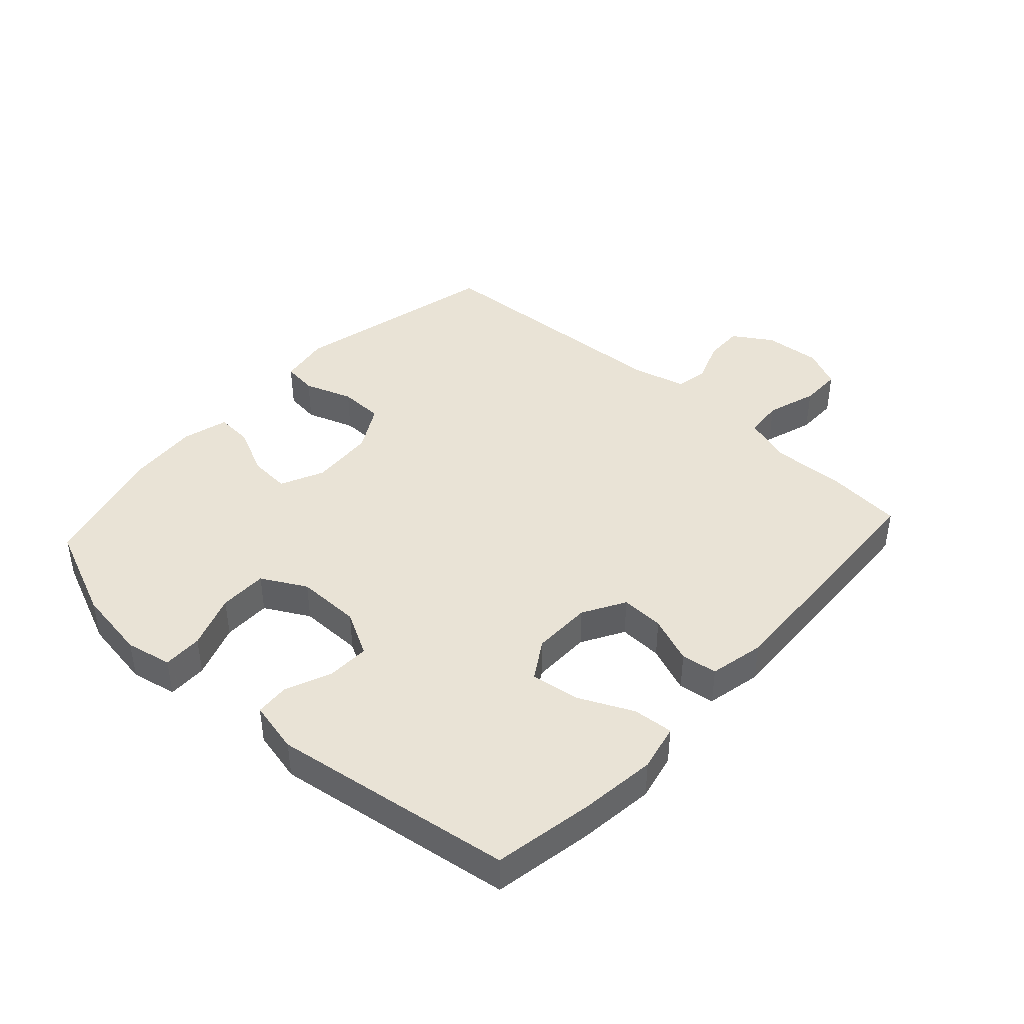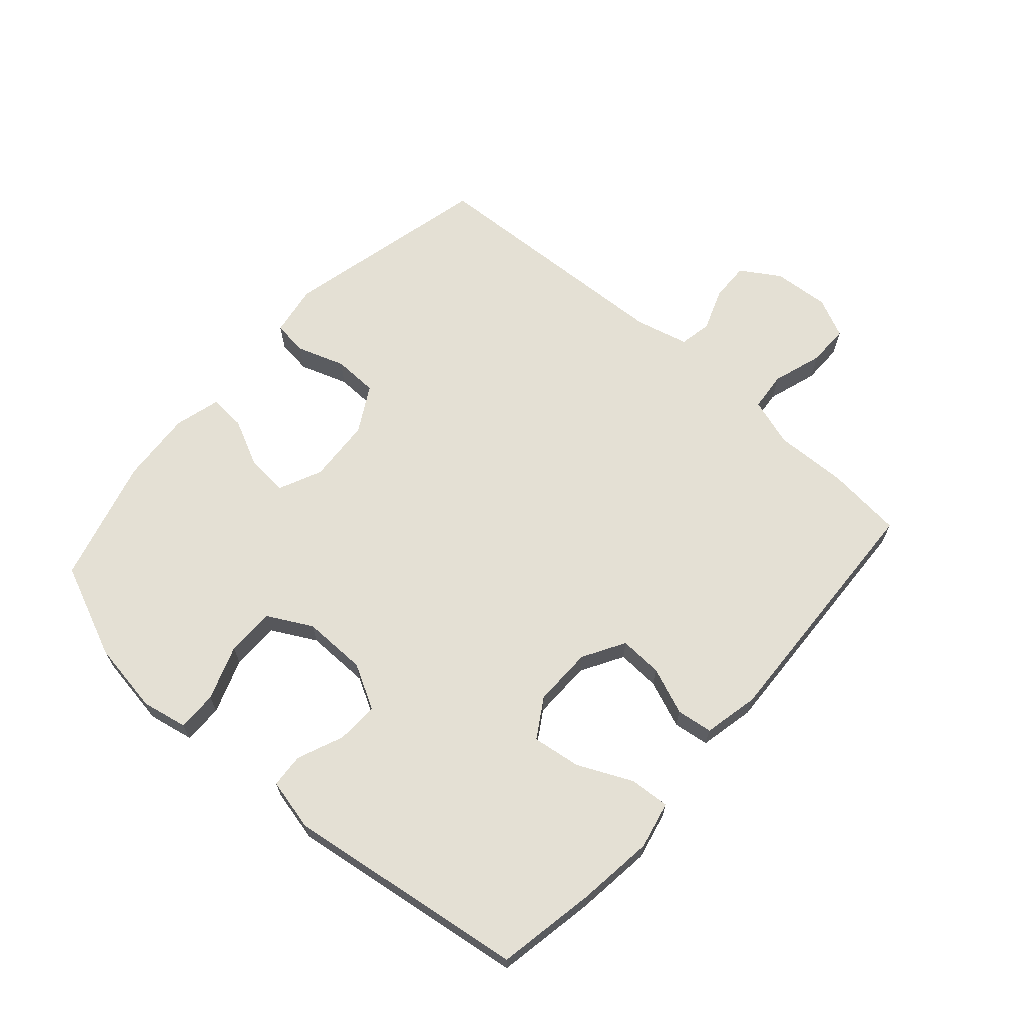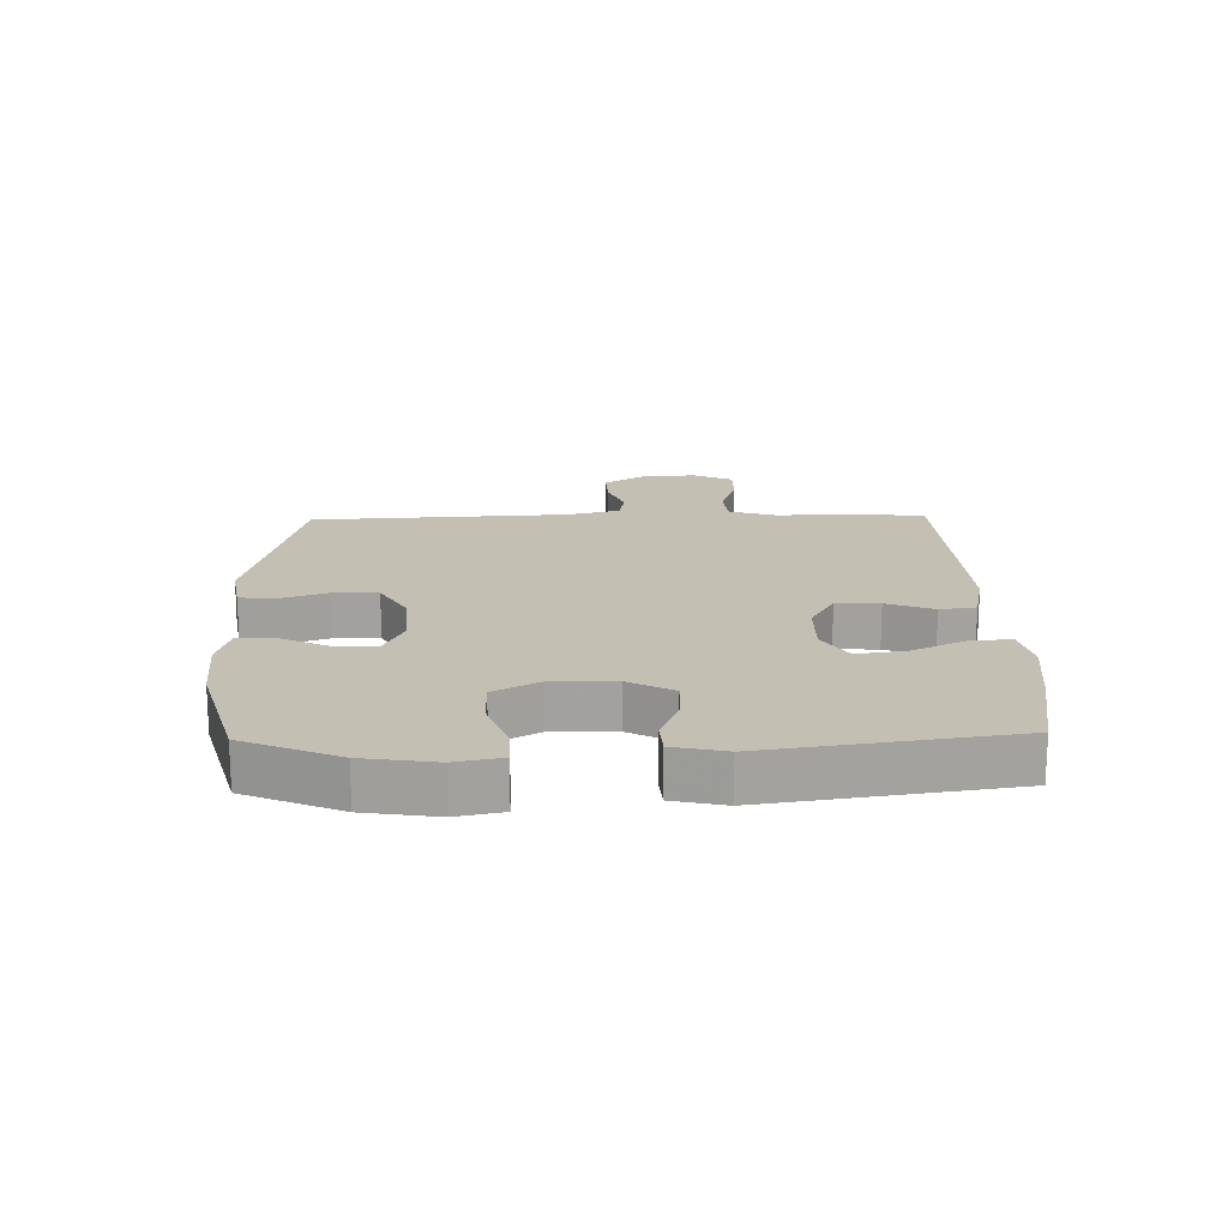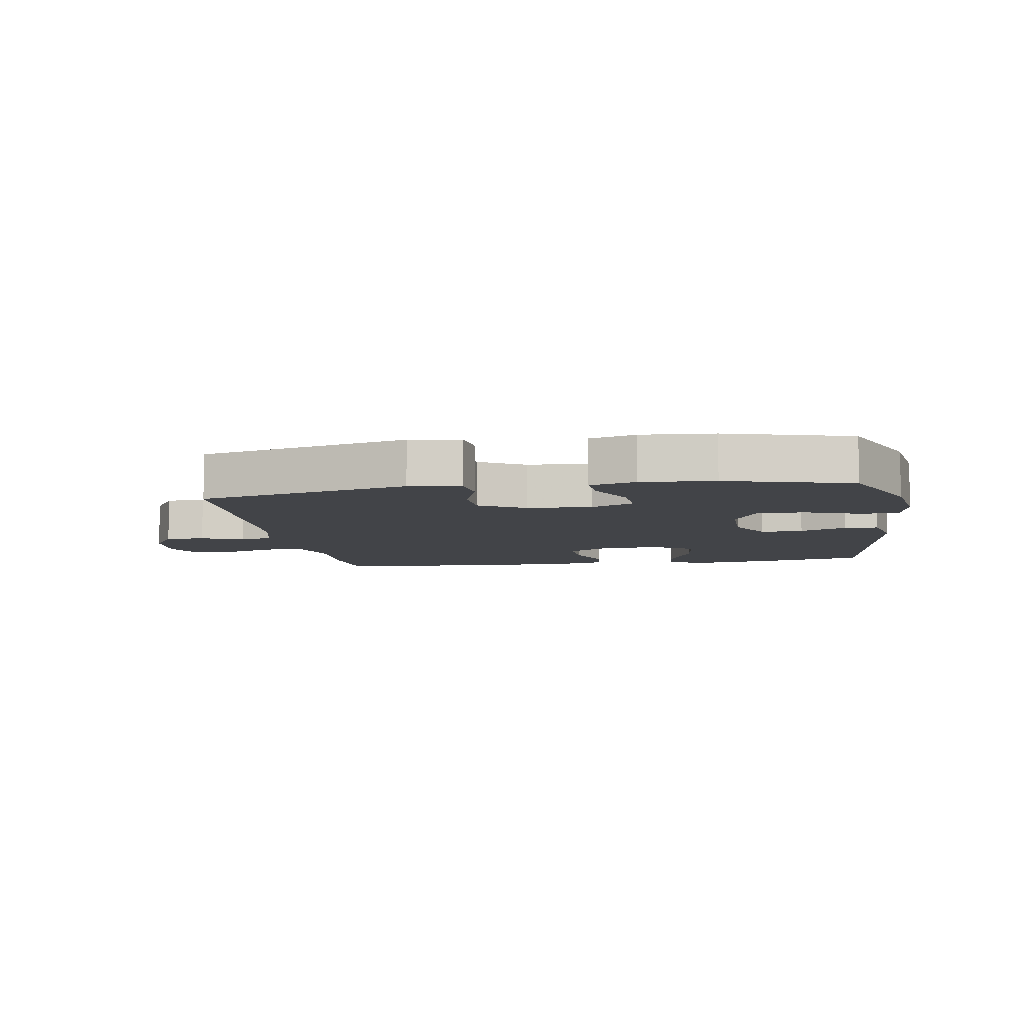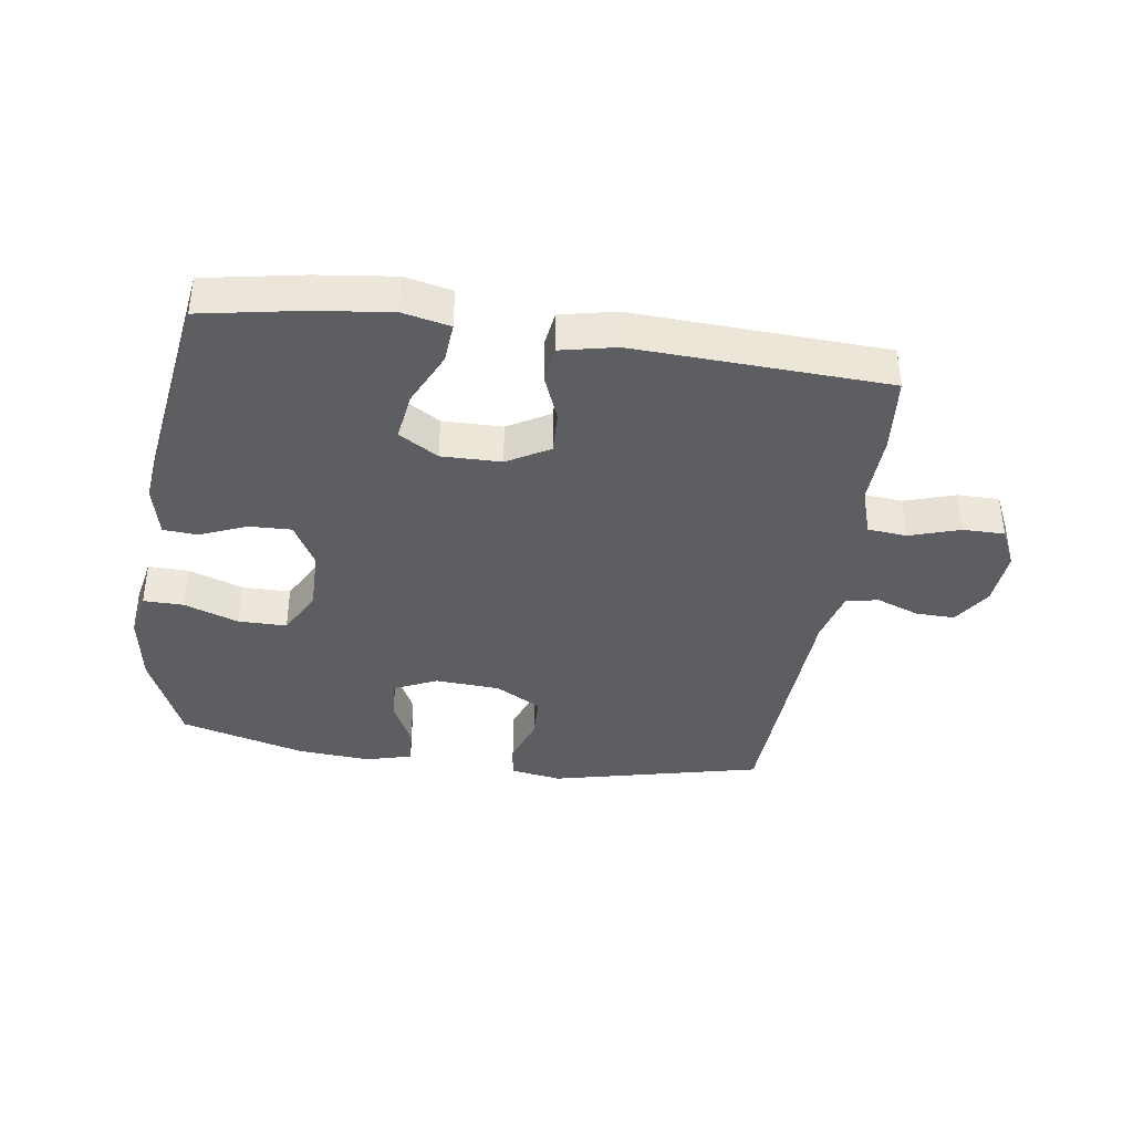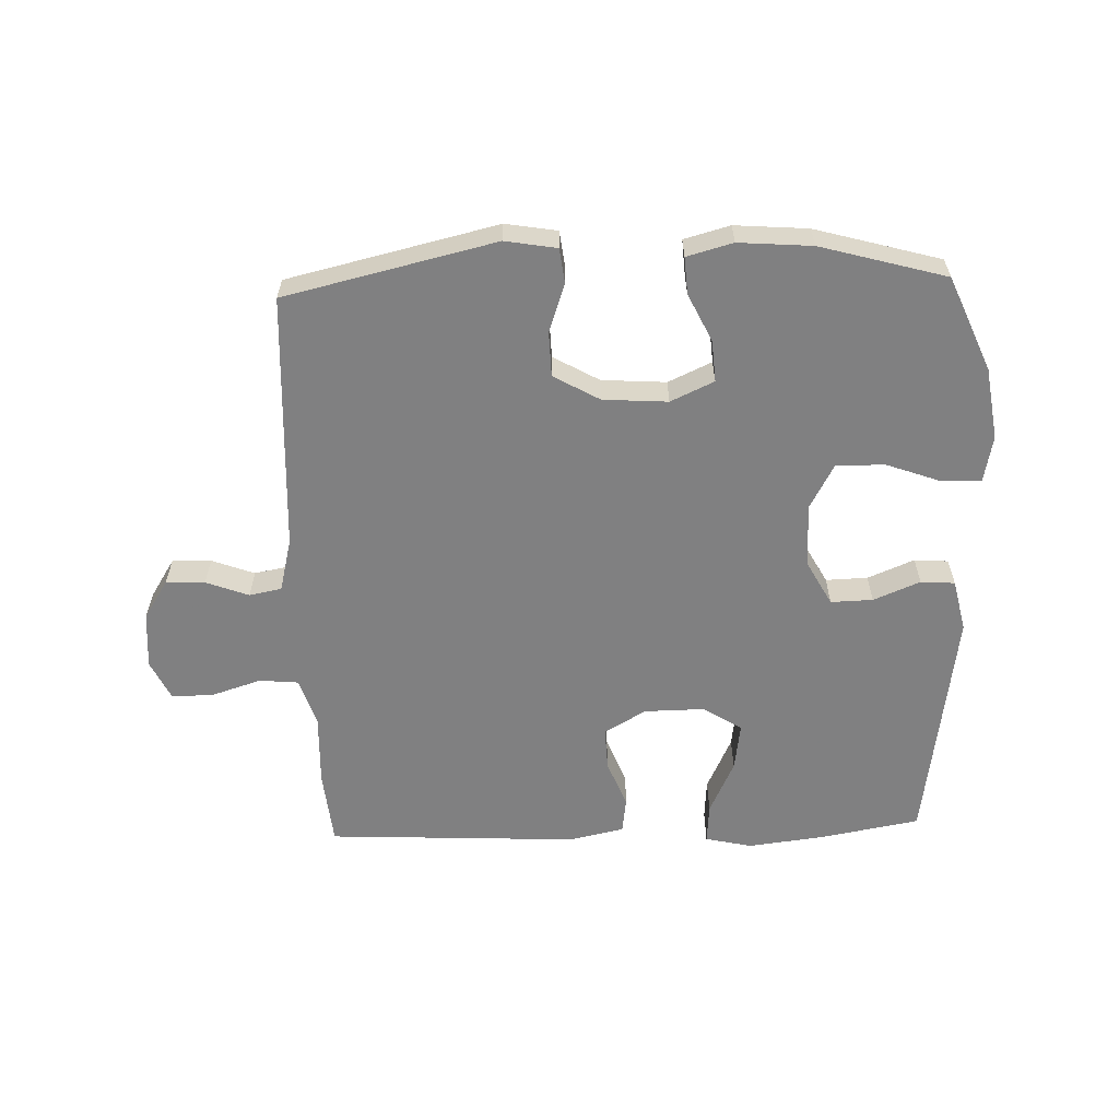
<metadata>
{"format":"obj","ext":"obj","renderer":"f3d","projection":"perspective","resolution":1024,"background":"white","views":[{"elev":42.2,"azim":-47.7,"up":"+Y"},{"elev":66.1,"azim":-48.4,"up":"+Y"},{"elev":17.8,"azim":-91.4,"up":"+Y"},{"elev":-7.7,"azim":-170.6,"up":"+Y"},{"elev":-38.5,"azim":-8.2,"up":"+Y"},{"elev":-60.0,"azim":-178.1,"up":"+Y"}]}
</metadata>
<code>
v -0.5 0.07 0.5
v -0.34 0.07 0.529
v -0.216 0.07 0.544
v -0.14 0.07 0.527
v -0.145 0.07 0.462
v -0.186 0.07 0.374
v -0.197 0.07 0.296
v -0.134 0.07 0.257
v -0.038 0.07 0.258
v 0.03 0.07 0.297
v 0.027 0.07 0.367
v -0.003 0.07 0.443
v 0.005 0.07 0.501
v 0.094 0.07 0.52
v 0.5 0.07 0.5
v 0.512 0.07 0.377
v 0.508 0.07 0.26
v 0.533 0.07 0.182
v 0.596 0.07 0.176
v 0.677 0.07 0.202
v 0.744 0.07 0.202
v 0.774 0.07 0.138
v 0.767 0.07 0.047
v 0.727 0.07 -0.016
v 0.664 0.07 -0.014
v 0.595 0.07 0.012
v 0.543 0.07 0.002
v 0.521 0.07 -0.085
v 0.5 0.07 -0.5
v 0.161 0.07 -0.579
v 0.078 0.07 -0.565
v 0.071 0.07 -0.509
v 0.098 0.07 -0.431
v 0.096 0.07 -0.359
v 0.022 0.07 -0.317
v -0.082 0.07 -0.31
v -0.152 0.07 -0.342
v -0.147 0.07 -0.409
v -0.11 0.07 -0.486
v -0.106 0.07 -0.545
v -0.18 0.07 -0.565
v -0.298 0.07 -0.556
v -0.5 0.07 -0.5
v -0.565 0.07 -0.348
v -0.583 0.07 -0.232
v -0.568 0.07 -0.158
v -0.504 0.07 -0.159
v -0.416 0.07 -0.191
v -0.338 0.07 -0.191
v -0.299 0.07 -0.119
v -0.3 0.07 -0.016
v -0.339 0.07 0.056
v -0.407 0.07 0.054
v -0.482 0.07 0.023
v -0.537 0.07 0.027
v -0.556 0.07 0.111
v -0.5 0 0.5
v -0.34 0 0.529
v -0.216 0 0.544
v -0.14 0 0.527
v -0.145 0 0.462
v -0.186 0 0.374
v -0.197 0 0.296
v -0.134 0 0.257
v -0.038 0 0.258
v 0.03 0 0.297
v 0.027 0 0.367
v -0.003 0 0.443
v 0.005 0 0.501
v 0.094 0 0.52
v 0.5 0 0.5
v 0.512 0 0.377
v 0.508 0 0.26
v 0.533 0 0.182
v 0.596 0 0.176
v 0.677 0 0.202
v 0.744 0 0.202
v 0.774 0 0.138
v 0.767 0 0.047
v 0.727 0 -0.016
v 0.664 0 -0.014
v 0.595 0 0.012
v 0.543 0 0.002
v 0.521 0 -0.085
v 0.5 0 -0.5
v 0.161 0 -0.579
v 0.078 0 -0.565
v 0.071 0 -0.509
v 0.098 0 -0.431
v 0.096 0 -0.359
v 0.022 0 -0.317
v -0.082 0 -0.31
v -0.152 0 -0.342
v -0.147 0 -0.409
v -0.11 0 -0.486
v -0.106 0 -0.545
v -0.18 0 -0.565
v -0.298 0 -0.556
v -0.5 0 -0.5
v -0.565 0 -0.348
v -0.583 0 -0.232
v -0.568 0 -0.158
v -0.504 0 -0.159
v -0.416 0 -0.191
v -0.338 0 -0.191
v -0.299 0 -0.119
v -0.3 0 -0.016
v -0.339 0 0.056
v -0.407 0 0.054
v -0.482 0 0.023
v -0.537 0 0.027
v -0.556 0 0.111
f 53 54 55 56
f 52 53 56 1
f 51 52 1 2
f 45 46 47 48
f 45 48 49
f 44 45 49
f 43 44 49
f 42 43 49 50
f 38 39 40 41
f 37 38 41 42
f 30 31 32 33
f 28 29 30 33
f 27 28 33 34
f 23 24 25 26
f 23 26 27
f 22 23 27
f 19 20 21 22
f 18 19 22 27
f 17 18 27 34
f 11 12 13 14
f 10 11 14 15
f 9 10 15 16
f 3 4 5 6
f 51 2 3 6
f 50 51 6 7
f 37 42 50 7
f 16 17 34 35
f 9 16 35 36
f 8 9 36 37
f 7 8 37
f 112 111 110 109
f 57 112 109 108
f 58 57 108 107
f 104 103 102 101
f 105 104 101
f 105 101 100
f 105 100 99
f 106 105 99 98
f 97 96 95 94
f 98 97 94 93
f 89 88 87 86
f 89 86 85 84
f 90 89 84 83
f 82 81 80 79
f 83 82 79
f 83 79 78
f 78 77 76 75
f 83 78 75 74
f 90 83 74 73
f 70 69 68 67
f 71 70 67 66
f 72 71 66 65
f 62 61 60 59
f 62 59 58 107
f 63 62 107 106
f 63 106 98 93
f 91 90 73 72
f 92 91 72 65
f 93 92 65 64
f 93 64 63
f 1 57 58 2
f 2 58 59 3
f 3 59 60 4
f 4 60 61 5
f 5 61 62 6
f 6 62 63 7
f 7 63 64 8
f 8 64 65 9
f 9 65 66 10
f 10 66 67 11
f 11 67 68 12
f 12 68 69 13
f 13 69 70 14
f 14 70 71 15
f 15 71 72 16
f 16 72 73 17
f 17 73 74 18
f 18 74 75 19
f 19 75 76 20
f 20 76 77 21
f 21 77 78 22
f 22 78 79 23
f 23 79 80 24
f 24 80 81 25
f 25 81 82 26
f 26 82 83 27
f 27 83 84 28
f 28 84 85 29
f 29 85 86 30
f 30 86 87 31
f 31 87 88 32
f 32 88 89 33
f 33 89 90 34
f 34 90 91 35
f 35 91 92 36
f 36 92 93 37
f 37 93 94 38
f 38 94 95 39
f 39 95 96 40
f 40 96 97 41
f 41 97 98 42
f 42 98 99 43
f 43 99 100 44
f 44 100 101 45
f 45 101 102 46
f 46 102 103 47
f 47 103 104 48
f 48 104 105 49
f 49 105 106 50
f 50 106 107 51
f 51 107 108 52
f 52 108 109 53
f 53 109 110 54
f 54 110 111 55
f 55 111 112 56
f 56 112 57 1

</code>
